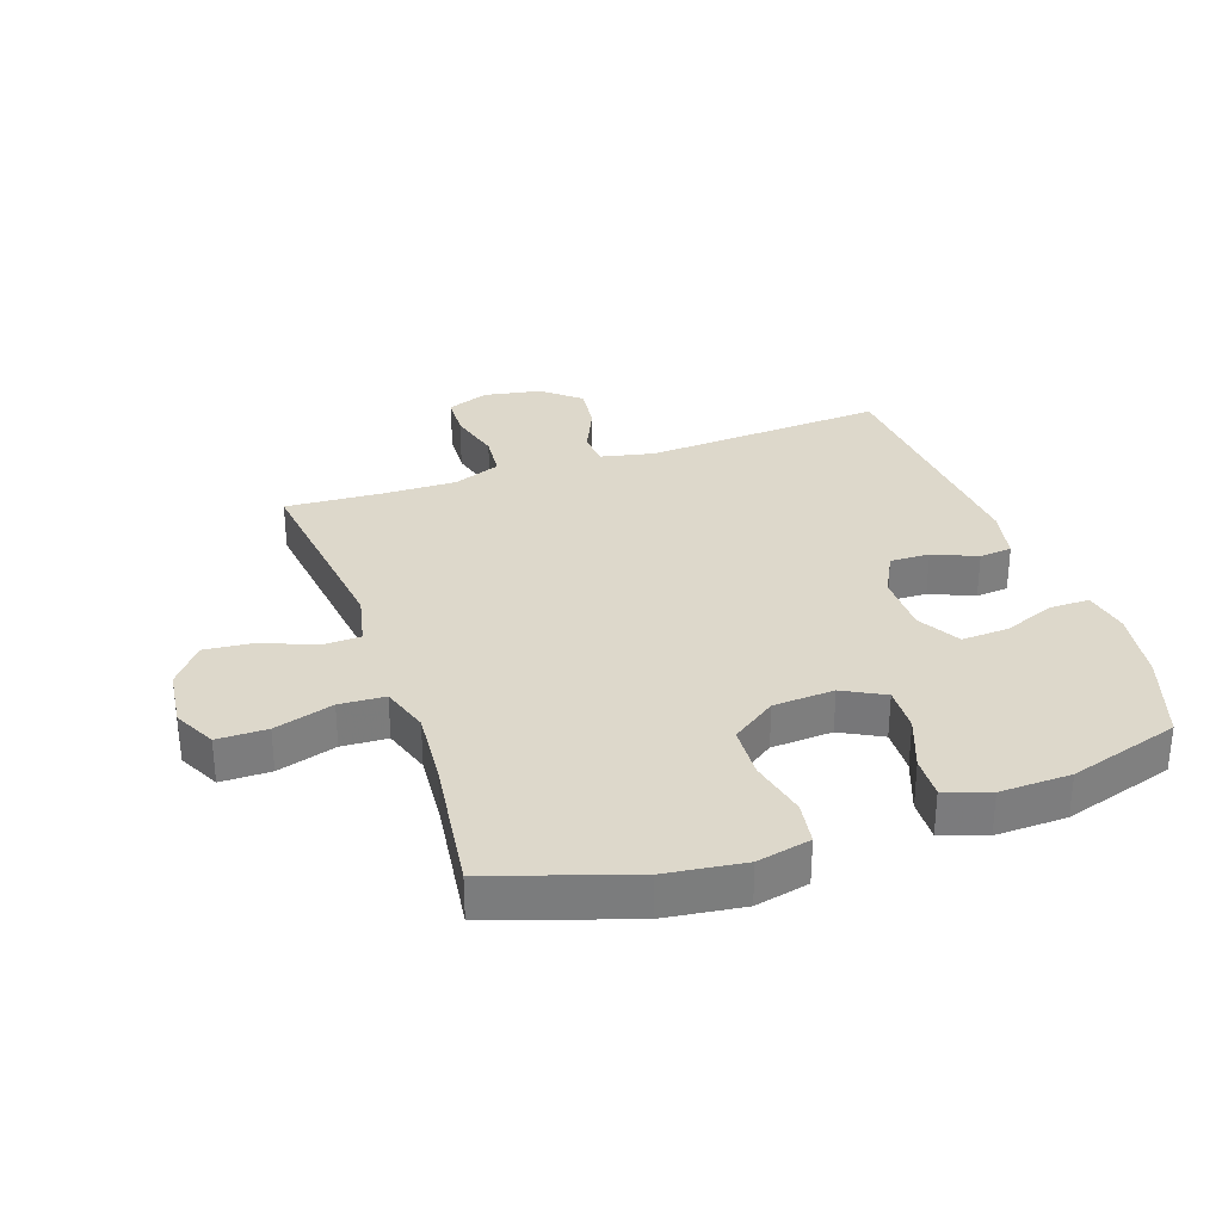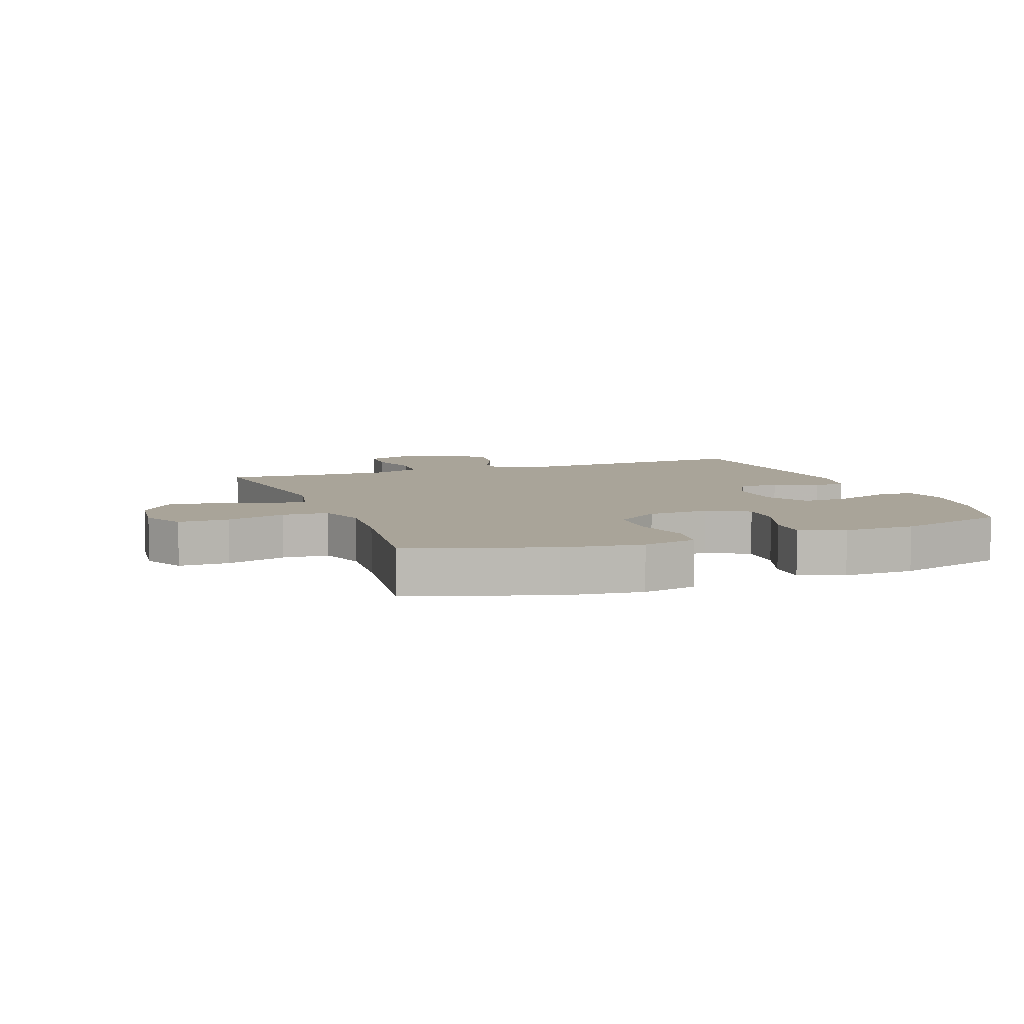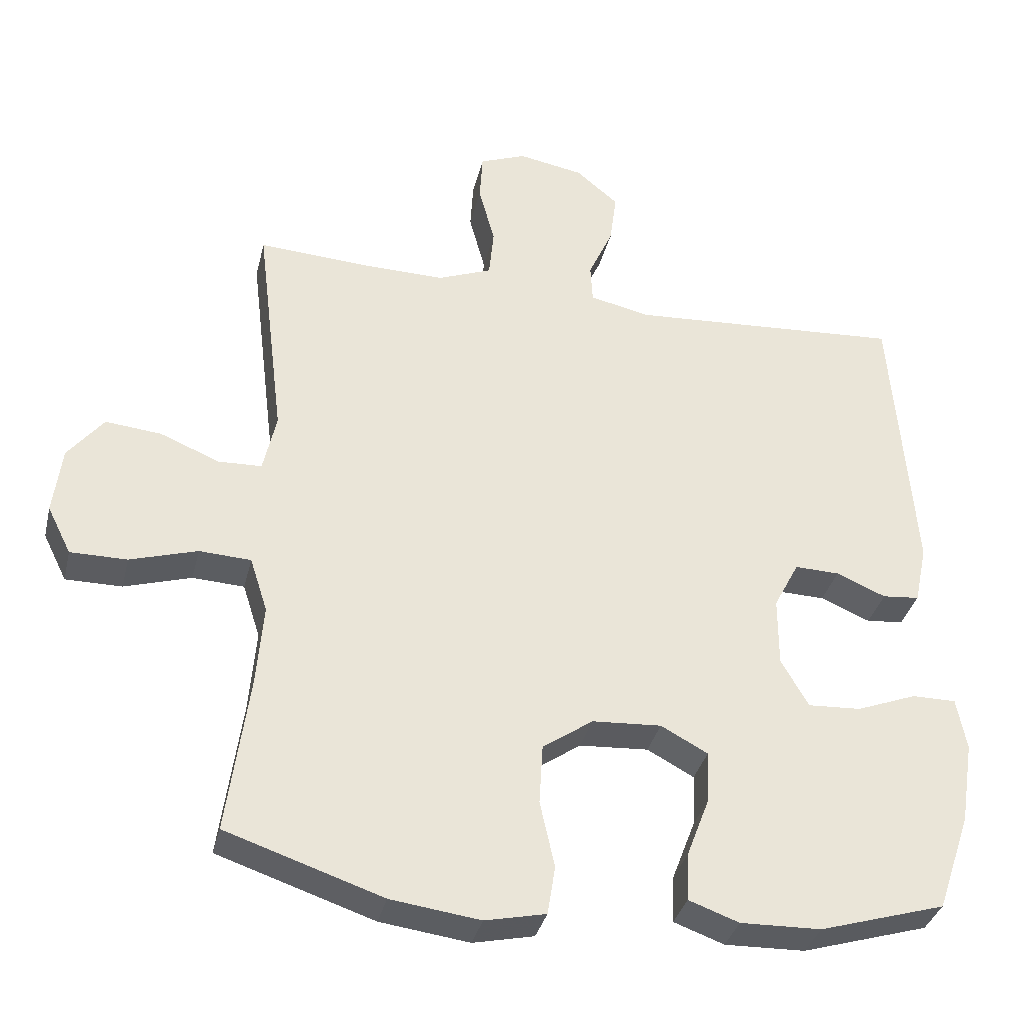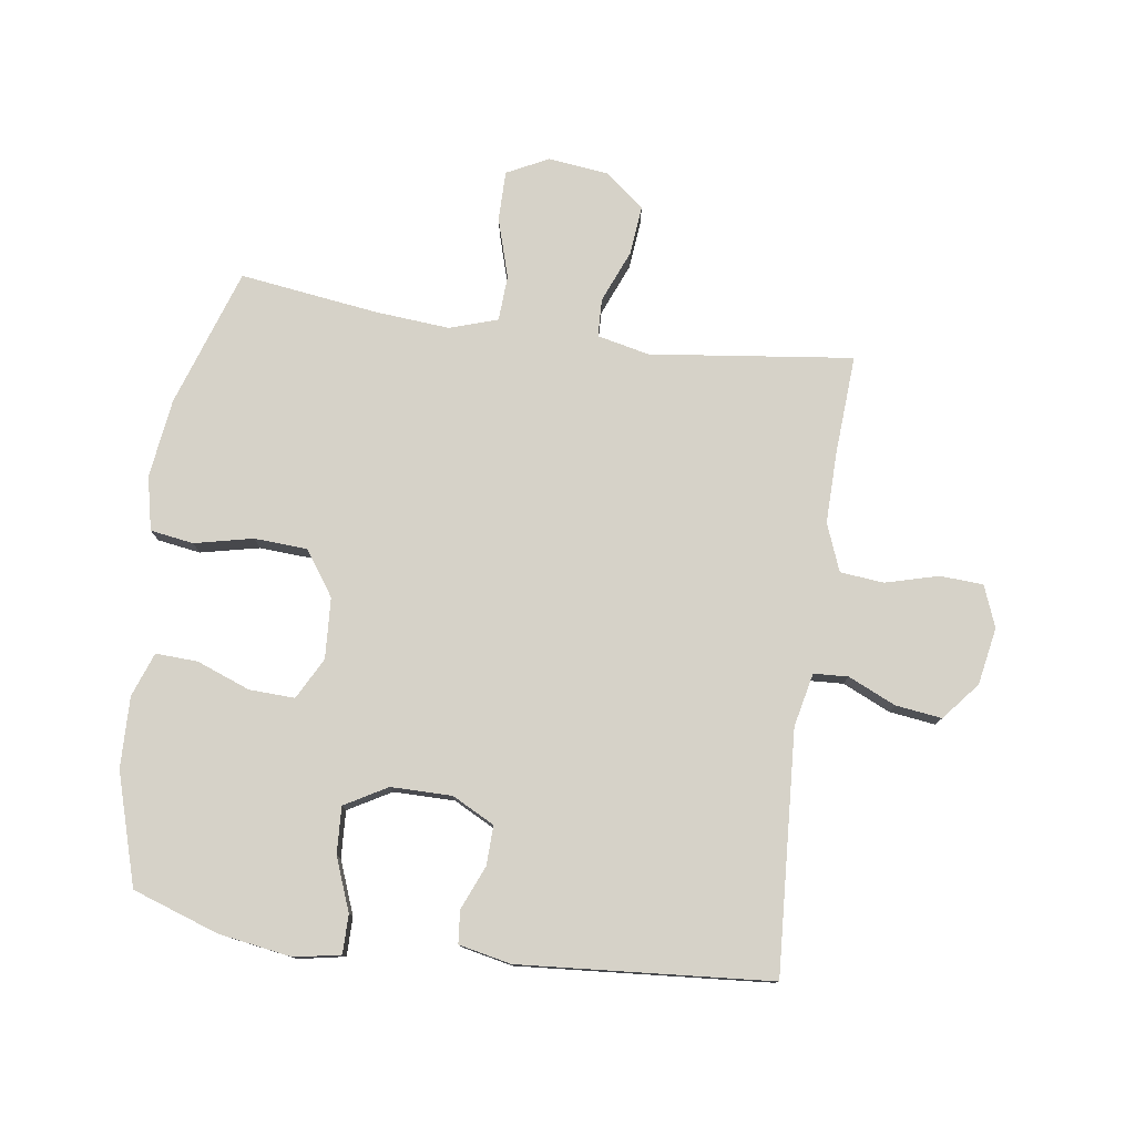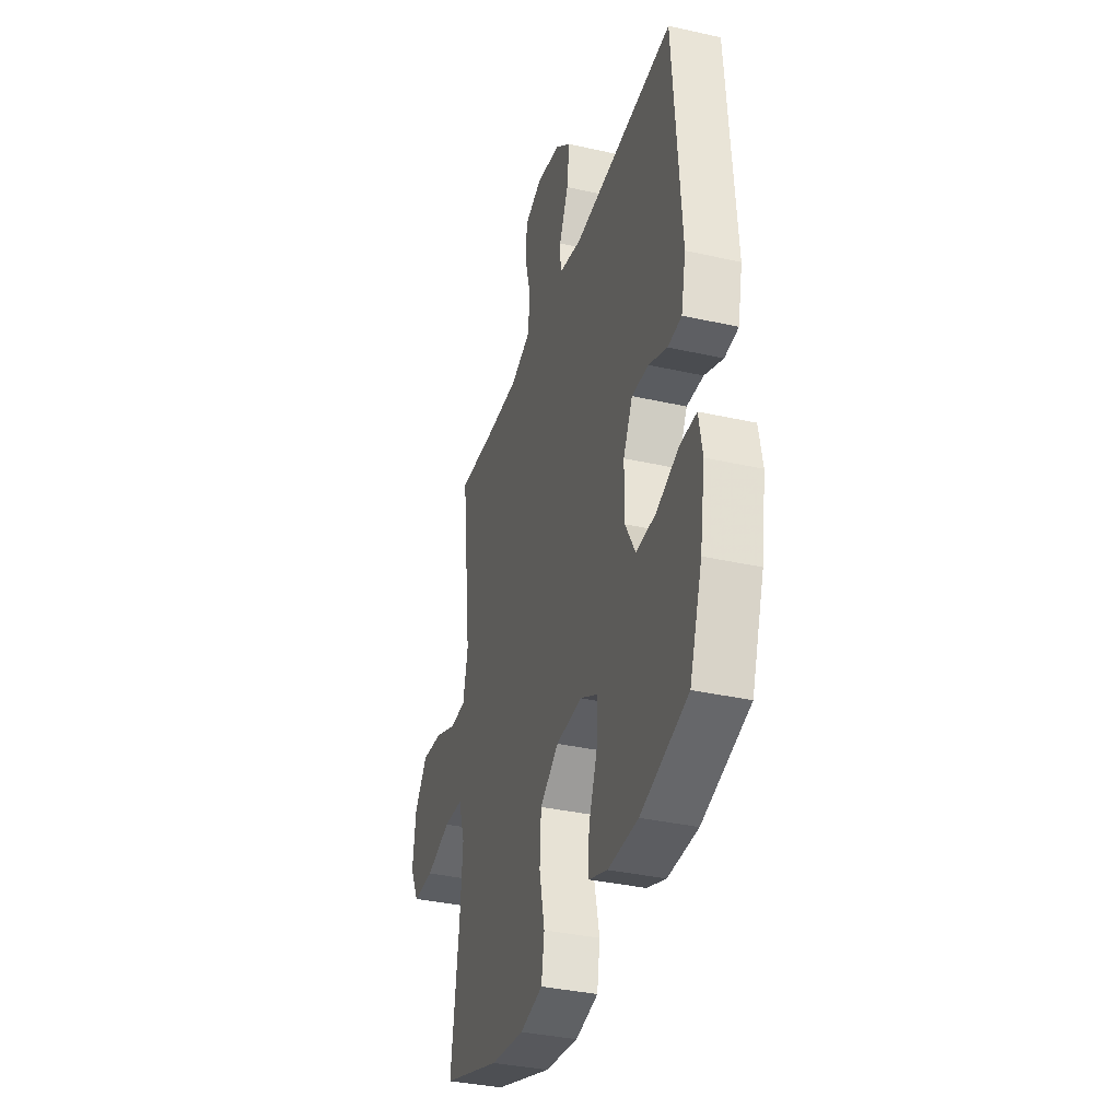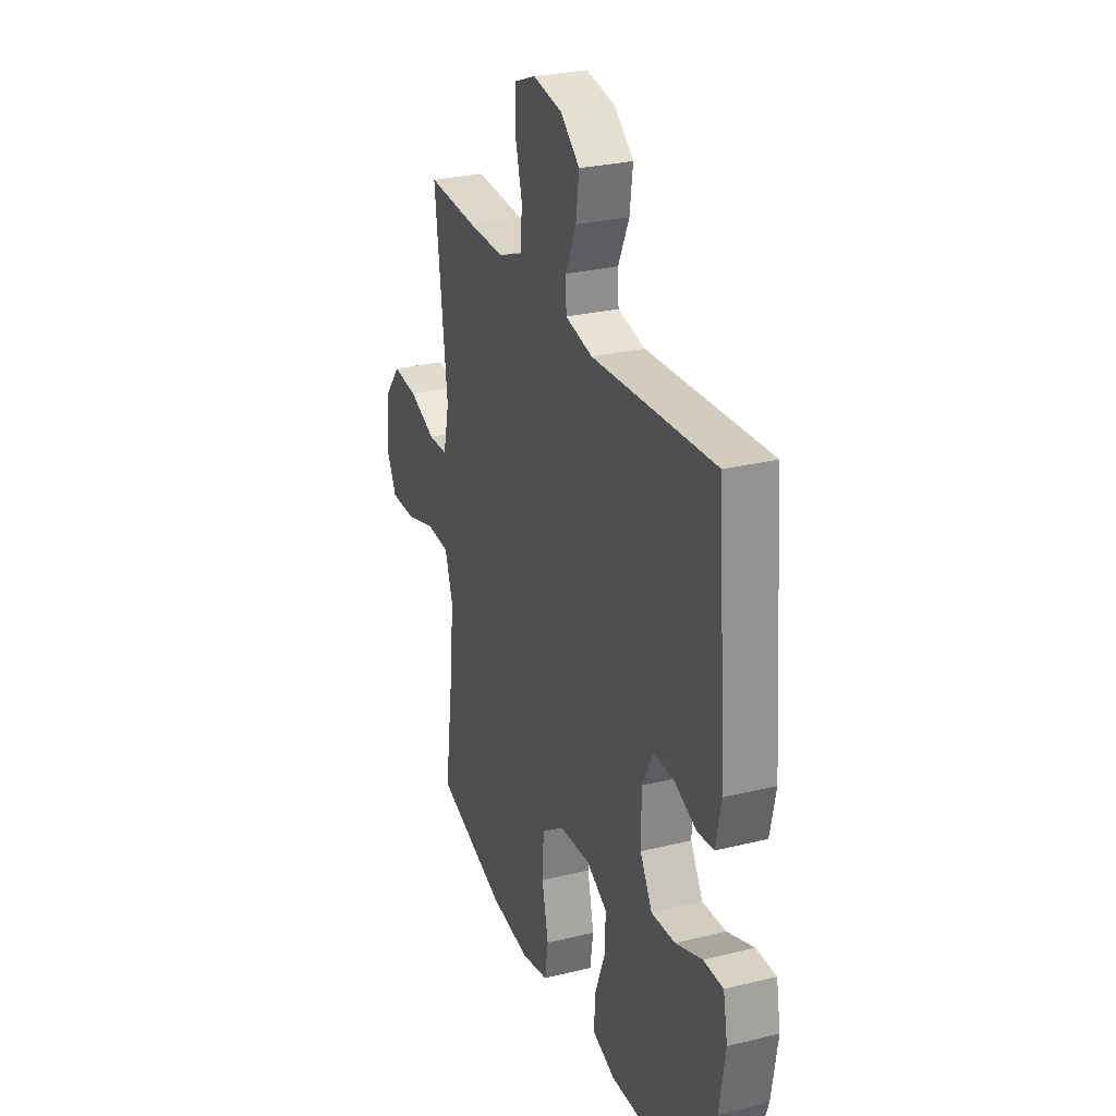
<metadata>
{"format":"obj","ext":"obj","renderer":"f3d","projection":"perspective","resolution":1024,"background":"white","views":[{"elev":31.4,"azim":160.8,"up":"+Y"},{"elev":7.2,"azim":159.5,"up":"+Y"},{"elev":-34.8,"azim":166.8,"up":"+Z"},{"elev":78.1,"azim":-82.0,"up":"+Y"},{"elev":-35.7,"azim":-106.5,"up":"+Z"},{"elev":27.6,"azim":-110.7,"up":"+Z"}]}
</metadata>
<code>
v 0.5 0.07 0.5
v 0.46 0.07 0.171
v 0.479 0.07 0.086
v 0.541 0.07 0.084
v 0.626 0.07 0.119
v 0.706 0.07 0.127
v 0.757 0.07 0.063
v 0.769 0.07 -0.034
v 0.735 0.07 -0.102
v 0.654 0.07 -0.102
v 0.558 0.07 -0.073
v 0.484 0.07 -0.077
v 0.459 0.07 -0.155
v 0.469 0.07 -0.275
v 0.5 0.07 -0.5
v 0.276 0.07 -0.575
v 0.148 0.07 -0.592
v 0.061 0.07 -0.573
v 0.05 0.07 -0.503
v 0.071 0.07 -0.408
v 0.066 0.07 -0.322
v -0.006 0.07 -0.272
v -0.105 0.07 -0.266
v -0.172 0.07 -0.302
v -0.169 0.07 -0.376
v -0.136 0.07 -0.463
v -0.133 0.07 -0.531
v -0.205 0.07 -0.557
v -0.32 0.07 -0.554
v -0.5 0.07 -0.5
v -0.548 0.07 -0.36
v -0.567 0.07 -0.241
v -0.553 0.07 -0.166
v -0.49 0.07 -0.166
v -0.404 0.07 -0.199
v -0.328 0.07 -0.203
v -0.289 0.07 -0.134
v -0.289 0.07 -0.035
v -0.325 0.07 0.034
v -0.389 0.07 0.032
v -0.46 0.07 0.002
v -0.513 0.07 0.007
v -0.531 0.07 0.092
v -0.5 0.07 0.5
v -0.108 0.07 0.476
v -0.021 0.07 0.495
v -0.018 0.07 0.551
v -0.053 0.07 0.628
v -0.063 0.07 0.703
v -0.002 0.07 0.754
v 0.091 0.07 0.771
v 0.158 0.07 0.745
v 0.162 0.07 0.675
v 0.139 0.07 0.589
v 0.146 0.07 0.518
v 0.223 0.07 0.488
v 0.339 0.07 0.49
v 0.5 0 0.5
v 0.46 0 0.171
v 0.479 0 0.086
v 0.541 0 0.084
v 0.626 0 0.119
v 0.706 0 0.127
v 0.757 0 0.063
v 0.769 0 -0.034
v 0.735 0 -0.102
v 0.654 0 -0.102
v 0.558 0 -0.073
v 0.484 0 -0.077
v 0.459 0 -0.155
v 0.469 0 -0.275
v 0.5 0 -0.5
v 0.276 0 -0.575
v 0.148 0 -0.592
v 0.061 0 -0.573
v 0.05 0 -0.503
v 0.071 0 -0.408
v 0.066 0 -0.322
v -0.006 0 -0.272
v -0.105 0 -0.266
v -0.172 0 -0.302
v -0.169 0 -0.376
v -0.136 0 -0.463
v -0.133 0 -0.531
v -0.205 0 -0.557
v -0.32 0 -0.554
v -0.5 0 -0.5
v -0.548 0 -0.36
v -0.567 0 -0.241
v -0.553 0 -0.166
v -0.49 0 -0.166
v -0.404 0 -0.199
v -0.328 0 -0.203
v -0.289 0 -0.134
v -0.289 0 -0.035
v -0.325 0 0.034
v -0.389 0 0.032
v -0.46 0 0.002
v -0.513 0 0.007
v -0.531 0 0.092
v -0.5 0 0.5
v -0.108 0 0.476
v -0.021 0 0.495
v -0.018 0 0.551
v -0.053 0 0.628
v -0.063 0 0.703
v -0.002 0 0.754
v 0.091 0 0.771
v 0.158 0 0.745
v 0.162 0 0.675
v 0.139 0 0.589
v 0.146 0 0.518
v 0.223 0 0.488
v 0.339 0 0.49
f 52 53 54
f 51 52 54
f 50 51 54
f 49 50 54
f 48 49 54
f 47 48 54
f 46 47 54 55
f 45 46 55 56
f 43 44 45
f 42 43 45
f 41 42 45
f 40 41 45
f 45 56 57
f 40 45 57
f 39 40 57
f 33 34 35
f 32 33 35
f 31 32 35
f 30 31 35
f 29 30 35
f 28 29 35
f 27 28 35
f 26 27 35
f 25 26 35
f 24 25 35 36
f 23 24 36 37
f 18 19 20
f 17 18 20
f 16 17 20
f 15 16 20
f 14 15 20
f 13 14 20 21
f 12 13 21 22
f 9 10 11
f 8 9 11
f 7 8 11
f 6 7 11
f 5 6 11
f 4 5 11
f 3 4 11 12
f 23 37 38
f 22 23 38
f 12 22 38
f 3 12 38
f 2 3 38
f 38 39 57
f 2 38 57
f 1 2 57
f 111 110 109
f 111 109 108
f 111 108 107
f 111 107 106
f 111 106 105
f 111 105 104
f 112 111 104 103
f 113 112 103 102
f 102 101 100
f 102 100 99
f 102 99 98
f 102 98 97
f 114 113 102
f 114 102 97
f 114 97 96
f 92 91 90
f 92 90 89
f 92 89 88
f 92 88 87
f 92 87 86
f 92 86 85
f 92 85 84
f 92 84 83
f 92 83 82
f 93 92 82 81
f 94 93 81 80
f 77 76 75
f 77 75 74
f 77 74 73
f 77 73 72
f 77 72 71
f 78 77 71 70
f 79 78 70 69
f 68 67 66
f 68 66 65
f 68 65 64
f 68 64 63
f 68 63 62
f 68 62 61
f 69 68 61 60
f 95 94 80
f 95 80 79
f 95 79 69
f 95 69 60
f 95 60 59
f 114 96 95
f 114 95 59
f 114 59 58
f 1 58 59 2
f 2 59 60 3
f 3 60 61 4
f 4 61 62 5
f 5 62 63 6
f 6 63 64 7
f 7 64 65 8
f 8 65 66 9
f 9 66 67 10
f 10 67 68 11
f 11 68 69 12
f 12 69 70 13
f 13 70 71 14
f 14 71 72 15
f 15 72 73 16
f 16 73 74 17
f 17 74 75 18
f 18 75 76 19
f 19 76 77 20
f 20 77 78 21
f 21 78 79 22
f 22 79 80 23
f 23 80 81 24
f 24 81 82 25
f 25 82 83 26
f 26 83 84 27
f 27 84 85 28
f 28 85 86 29
f 29 86 87 30
f 30 87 88 31
f 31 88 89 32
f 32 89 90 33
f 33 90 91 34
f 34 91 92 35
f 35 92 93 36
f 36 93 94 37
f 37 94 95 38
f 38 95 96 39
f 39 96 97 40
f 40 97 98 41
f 41 98 99 42
f 42 99 100 43
f 43 100 101 44
f 44 101 102 45
f 45 102 103 46
f 46 103 104 47
f 47 104 105 48
f 48 105 106 49
f 49 106 107 50
f 50 107 108 51
f 51 108 109 52
f 52 109 110 53
f 53 110 111 54
f 54 111 112 55
f 55 112 113 56
f 56 113 114 57
f 57 114 58 1

</code>
